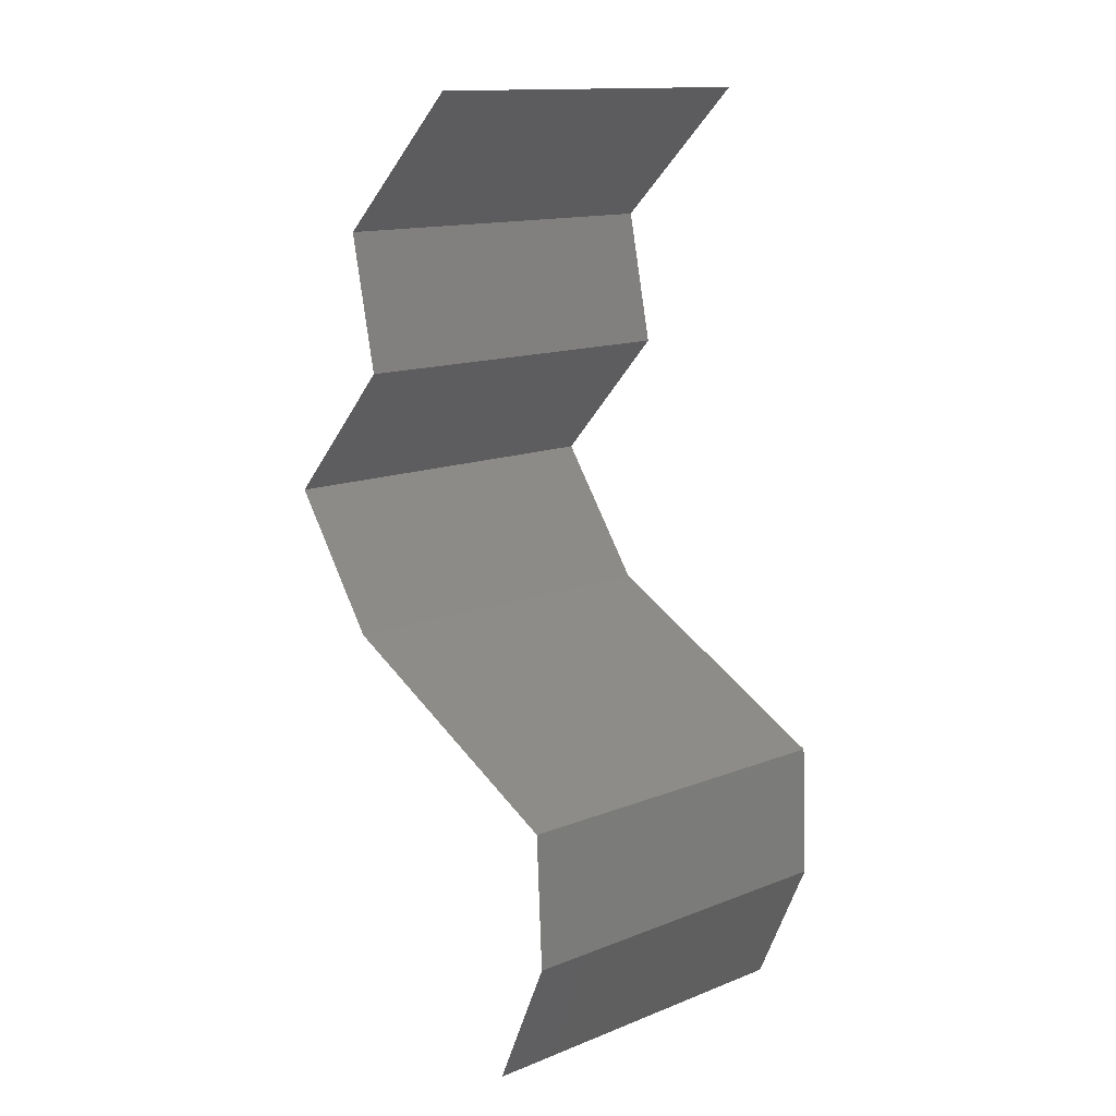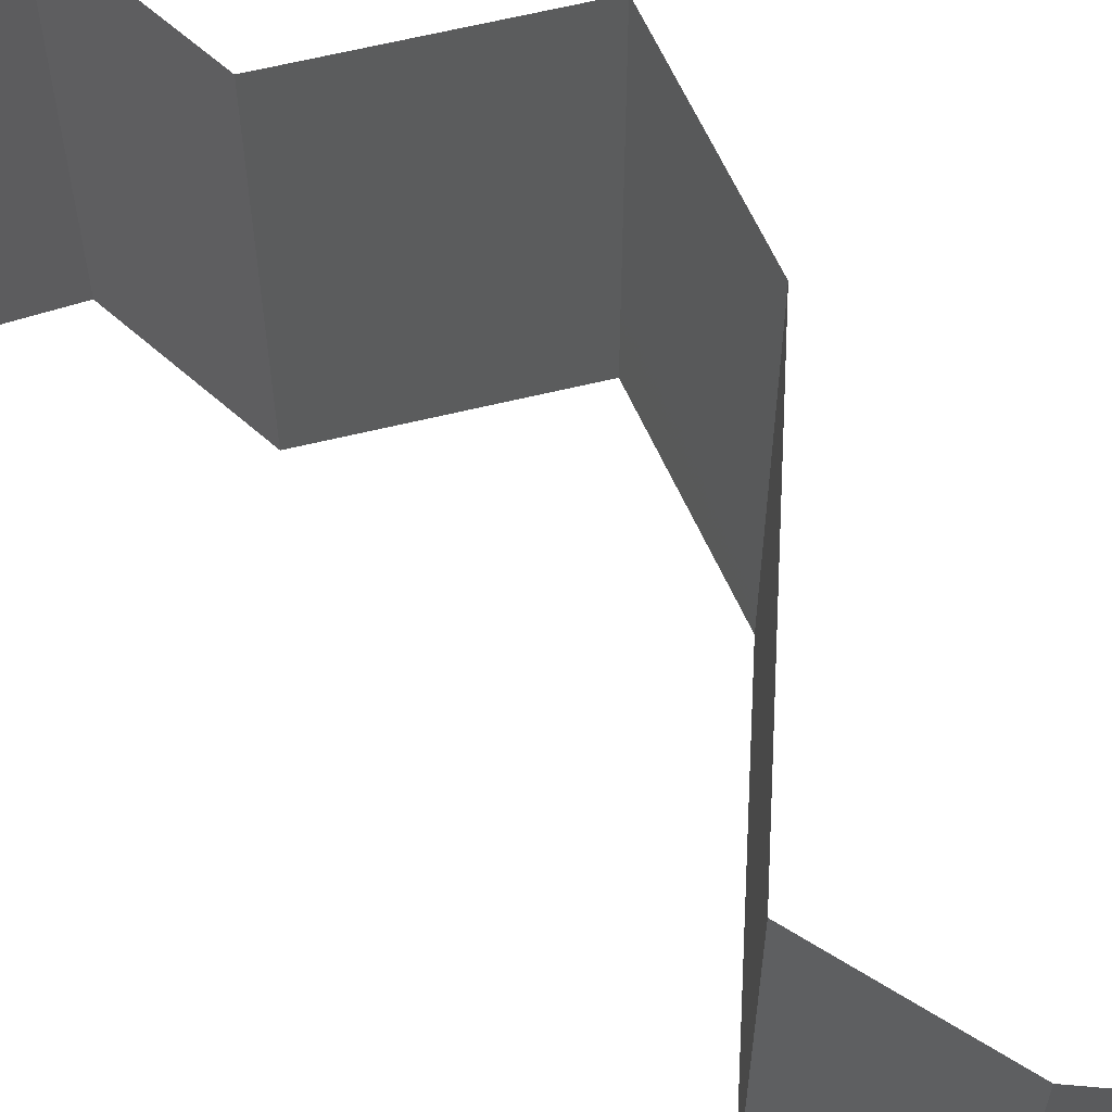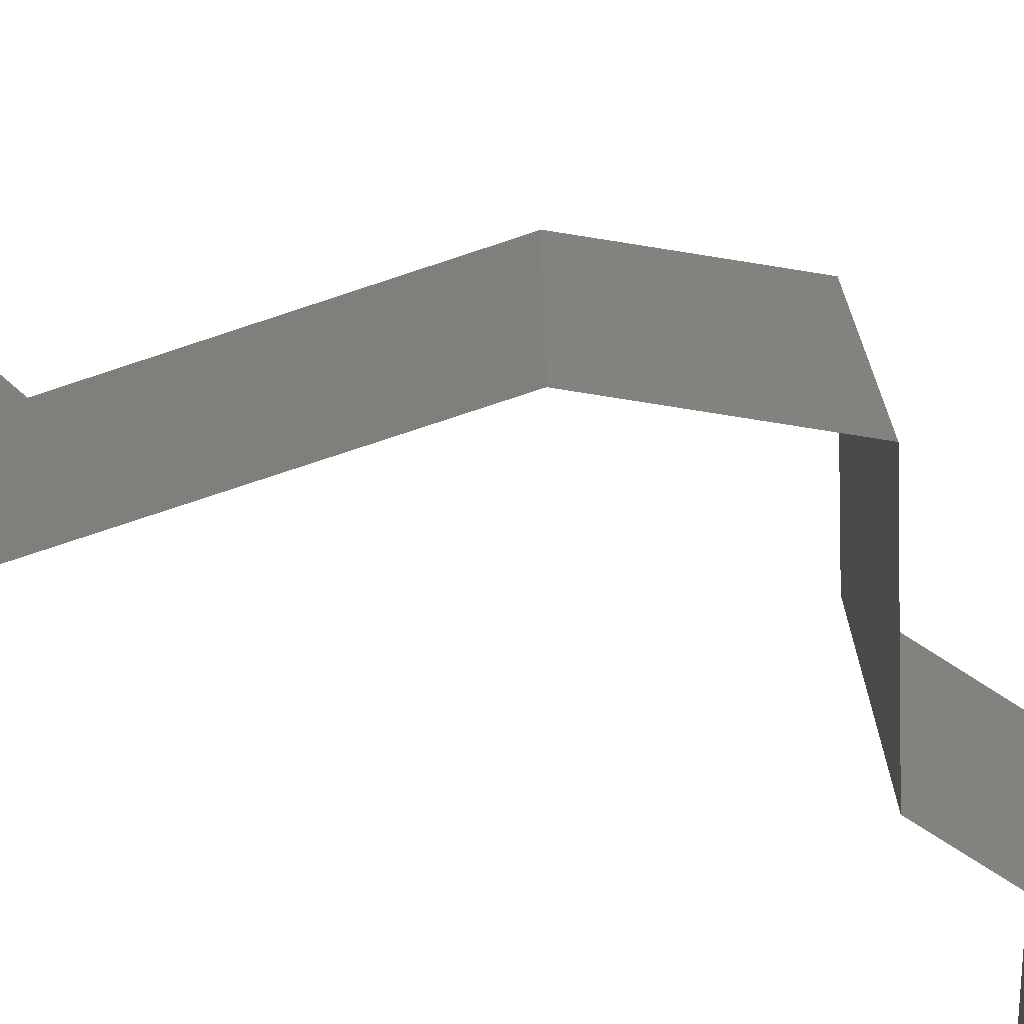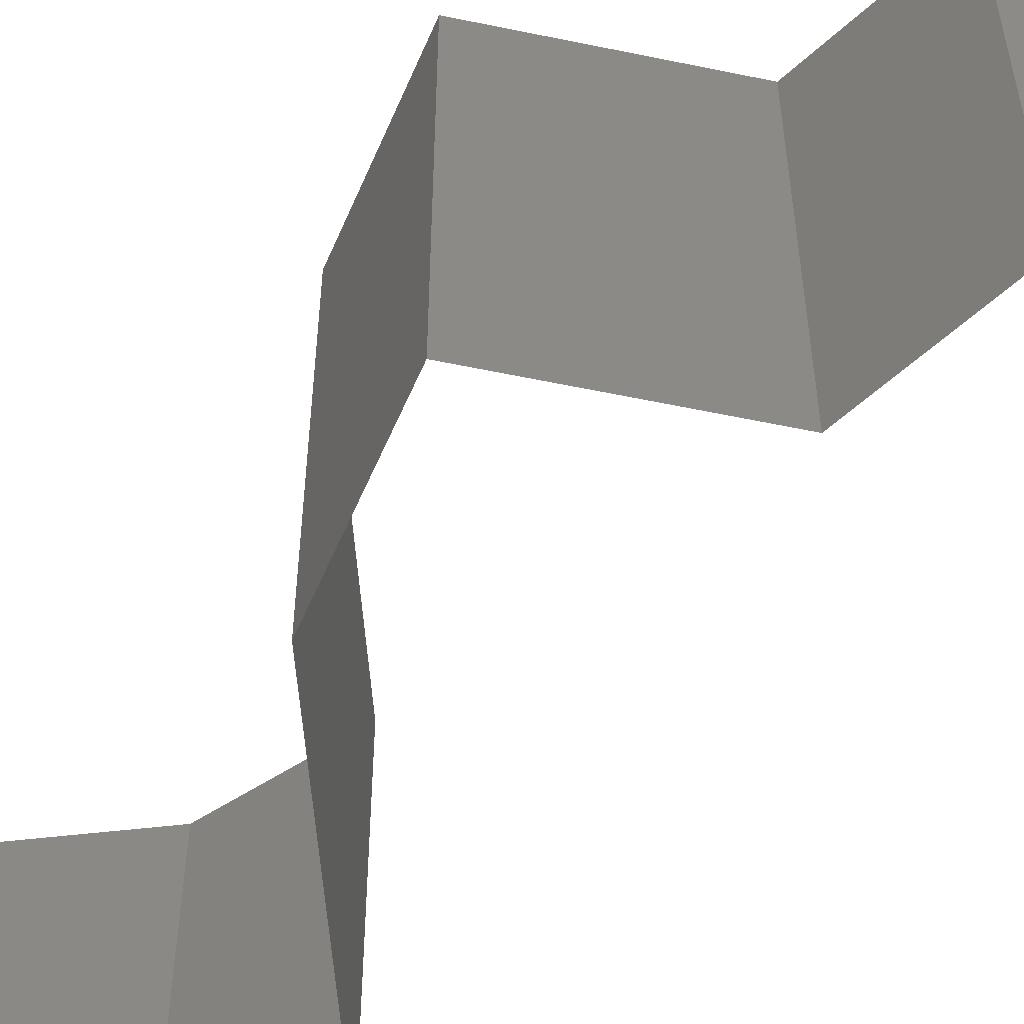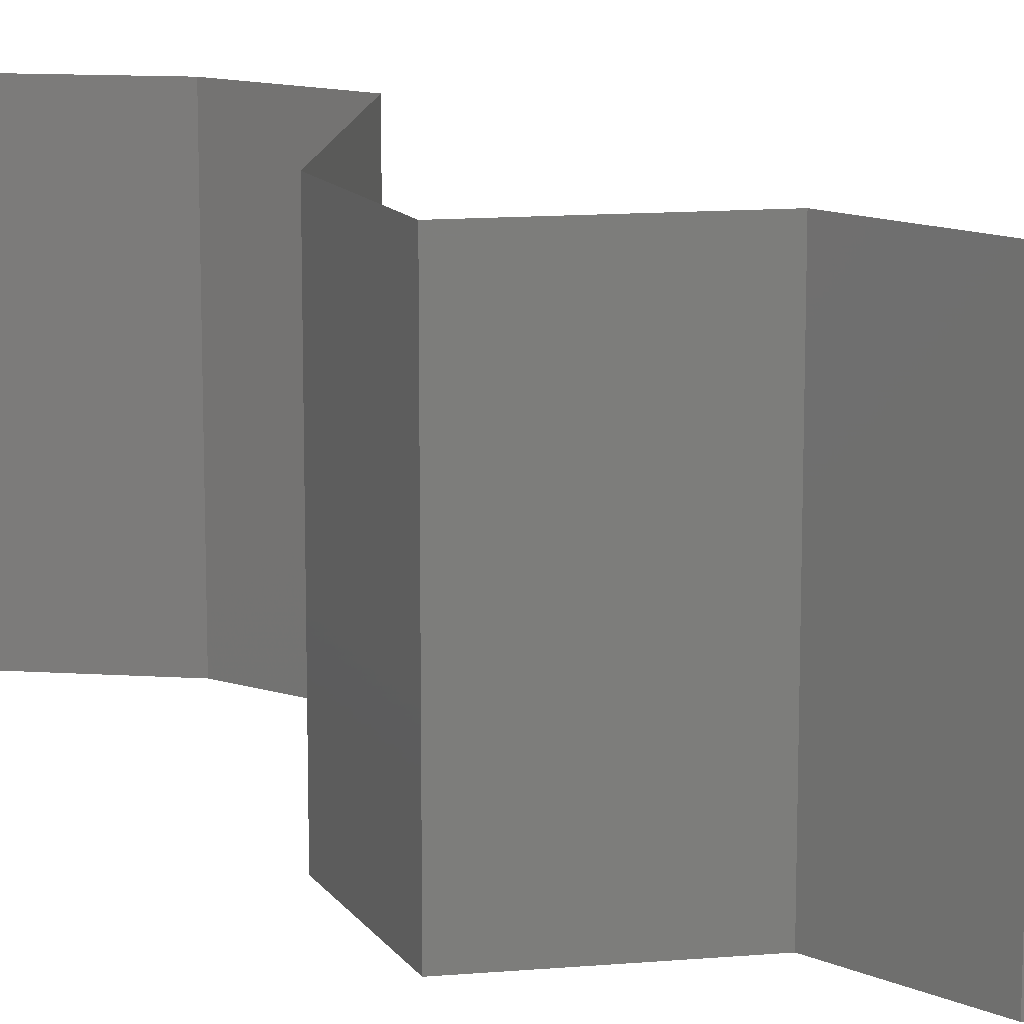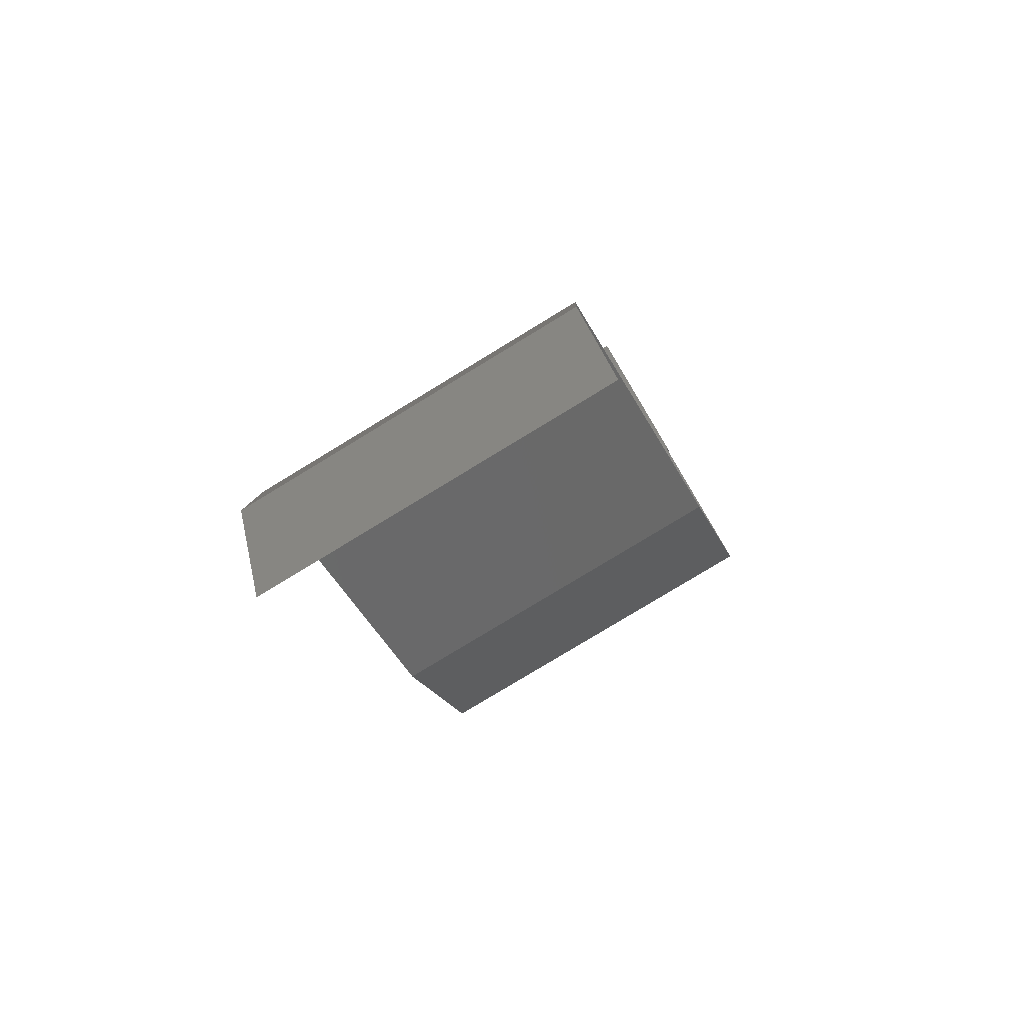
<metadata>
{"format":"stl","ext":"stl","renderer":"f3d","projection":"perspective","resolution":1024,"background":"white","views":[{"elev":13.9,"azim":-131.0,"up":"+Y"},{"elev":63.7,"azim":-60.6,"up":"+Z"},{"elev":-74.5,"azim":44.9,"up":"+Z"},{"elev":-58.1,"azim":120.9,"up":"+Z"},{"elev":13.2,"azim":122.2,"up":"+Z"},{"elev":-79.3,"azim":-58.7,"up":"+Y"}]}
</metadata>
<code>
# stl→obj: 41 verts, 60 faces
v 0.0381 0.05143 0.02
v 0.03023 0.05877 0.02
v 0.03416 0.0551 0.01448
v 0.03023 0.05877 0
v 0.0381 0.05143 0
v 0.03416 0.0551 0.005494
v 0.03023 0.05877 0.01
v 0.0381 0.05143 0.01
v 0.0365 0.04408 0
v 0.0365 0.04408 0.01
v 0.0373 0.04775 0.005
v 0.0373 0.04775 0.015
v 0.0365 0.04408 0.02
v 0.04337 0.03673 0
v 0.03994 0.04041 0.005
v 0.04337 0.03673 0.02
v 0.03994 0.04041 0.015
v 0.04337 0.03673 0.01
v 0.0407 0.03306 0.015
v 0.03804 0.02939 0
v 0.03804 0.02939 0.01
v 0.0407 0.03306 0.005
v 0.03804 0.02939 0.02
v 0.03065 0.02571 0.02
v 0.03011 0.02544 0.0121
v 0.02327 0.02204 0.02
v 0.02327 0.02204 0.01
v 0.03292 0.02684 0.005733
v 0.02327 0.02204 0
v 0.02802 0.0244 0.005657
v 0.03065 0.02571 0
v 0.0229 0.01469 0
v 0.02309 0.01837 0.005
v 0.0229 0.01469 0.01
v 0.02309 0.01837 0.015
v 0.0229 0.01469 0.02
v 0.02455 0.01102 0.015
v 0.02621 0.007347 0
v 0.02621 0.007347 0.01
v 0.02455 0.01102 0.005
v 0.02621 0.007347 0.02
f 1 2 3
f 4 5 6
f 2 7 3
f 5 8 6
f 3 7 6
f 8 3 6
f 7 4 6
f 8 1 3
f 9 10 11
f 1 8 12
f 10 13 12
f 8 5 11
f 8 10 12
f 5 9 11
f 10 8 11
f 13 1 12
f 9 14 15
f 16 13 17
f 10 15 17
f 15 18 17
f 13 10 17
f 14 18 15
f 10 9 15
f 18 16 17
f 16 18 19
f 20 21 22
f 18 14 22
f 21 23 19
f 21 18 22
f 23 16 19
f 18 21 19
f 14 20 22
f 24 23 25
f 23 21 25
f 26 24 25
f 27 26 25
f 21 20 28
f 29 27 30
f 20 31 28
f 25 21 28
f 31 29 30
f 30 27 25
f 30 25 28
f 31 30 28
f 29 32 33
f 27 34 35
f 34 27 33
f 36 26 35
f 27 29 33
f 26 27 35
f 32 34 33
f 34 36 35
f 36 34 37
f 38 39 40
f 34 32 40
f 39 41 37
f 39 34 40
f 34 39 37
f 41 36 37
f 32 38 40

</code>
